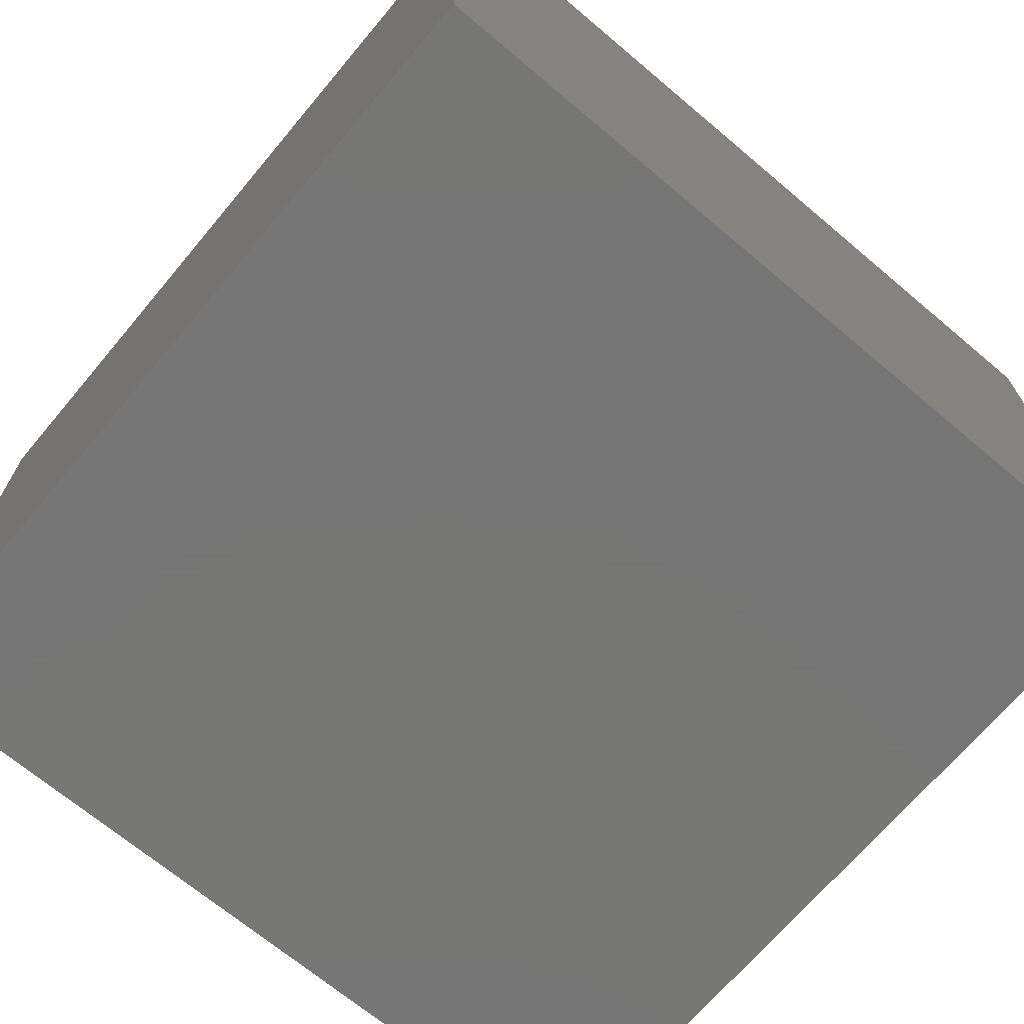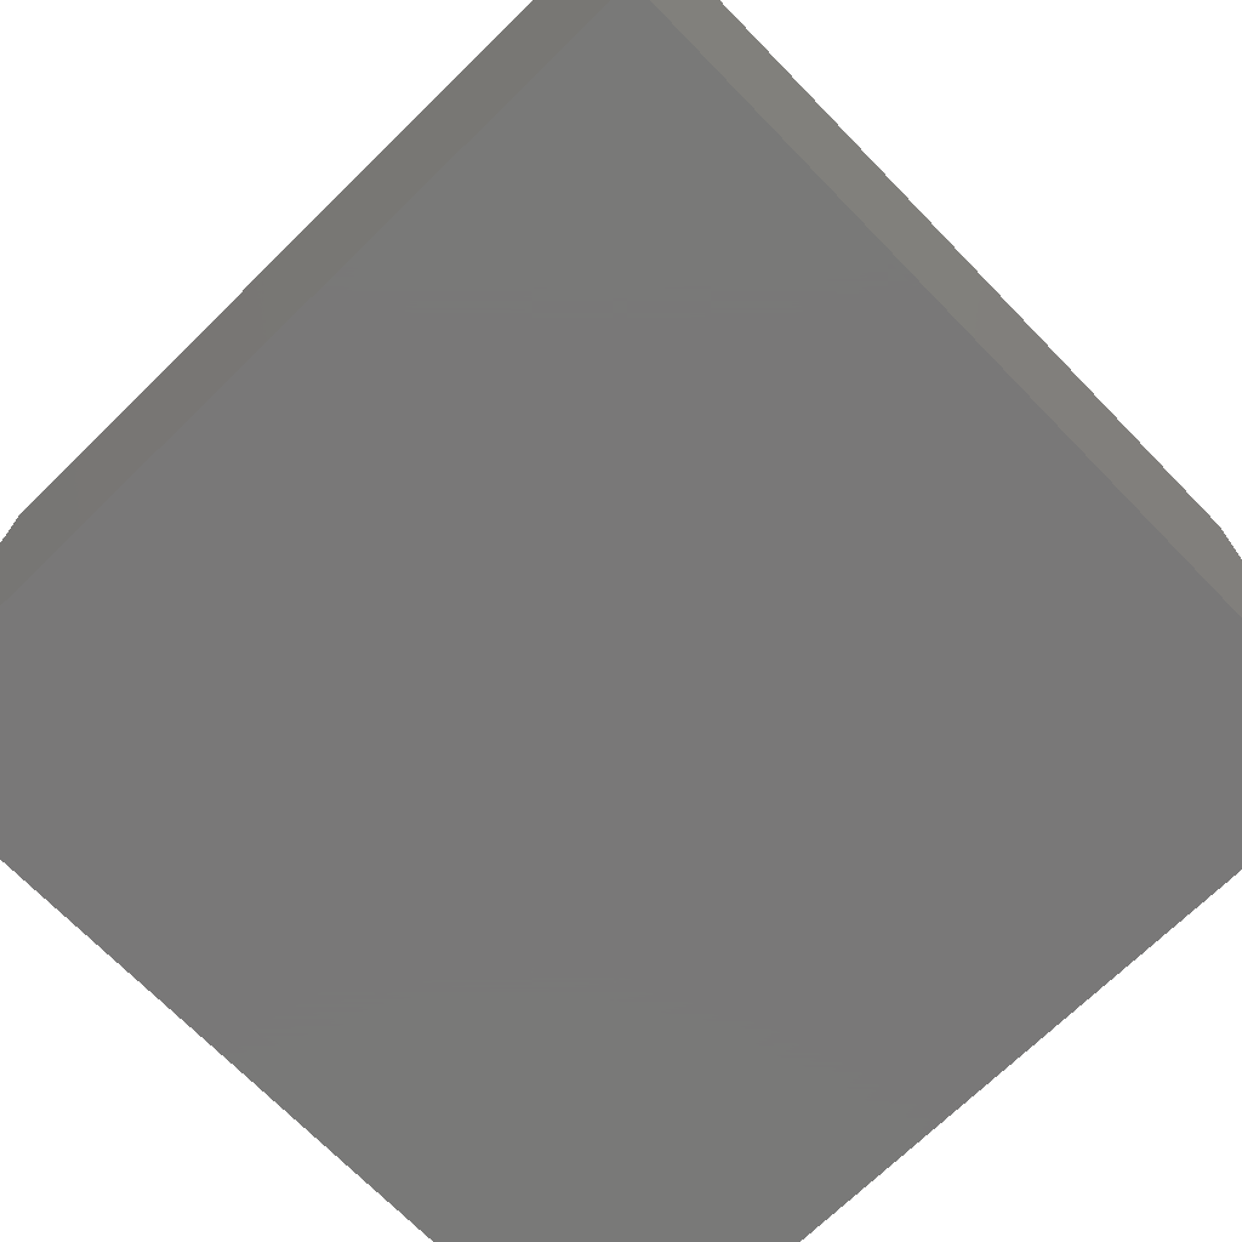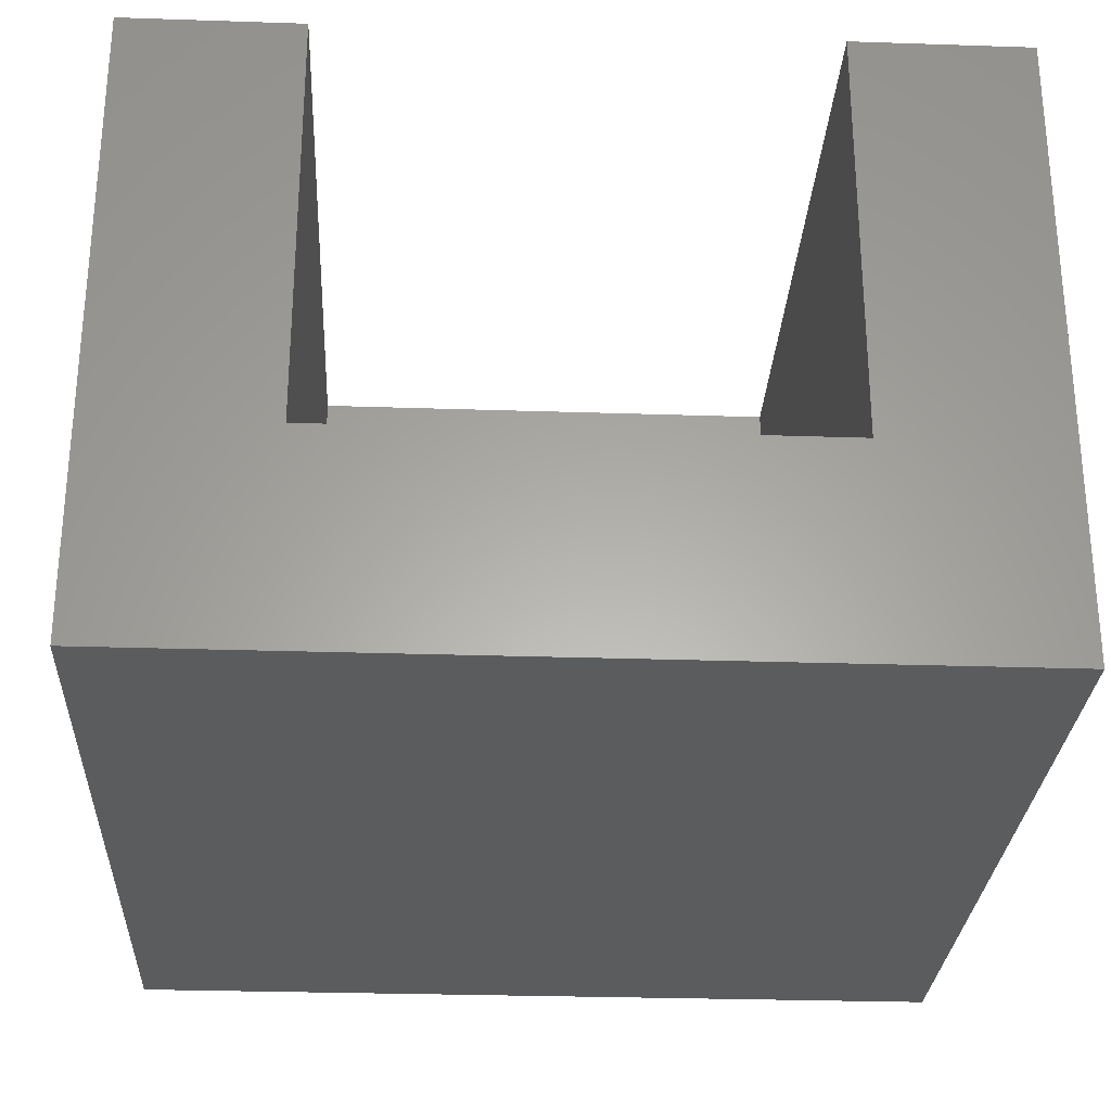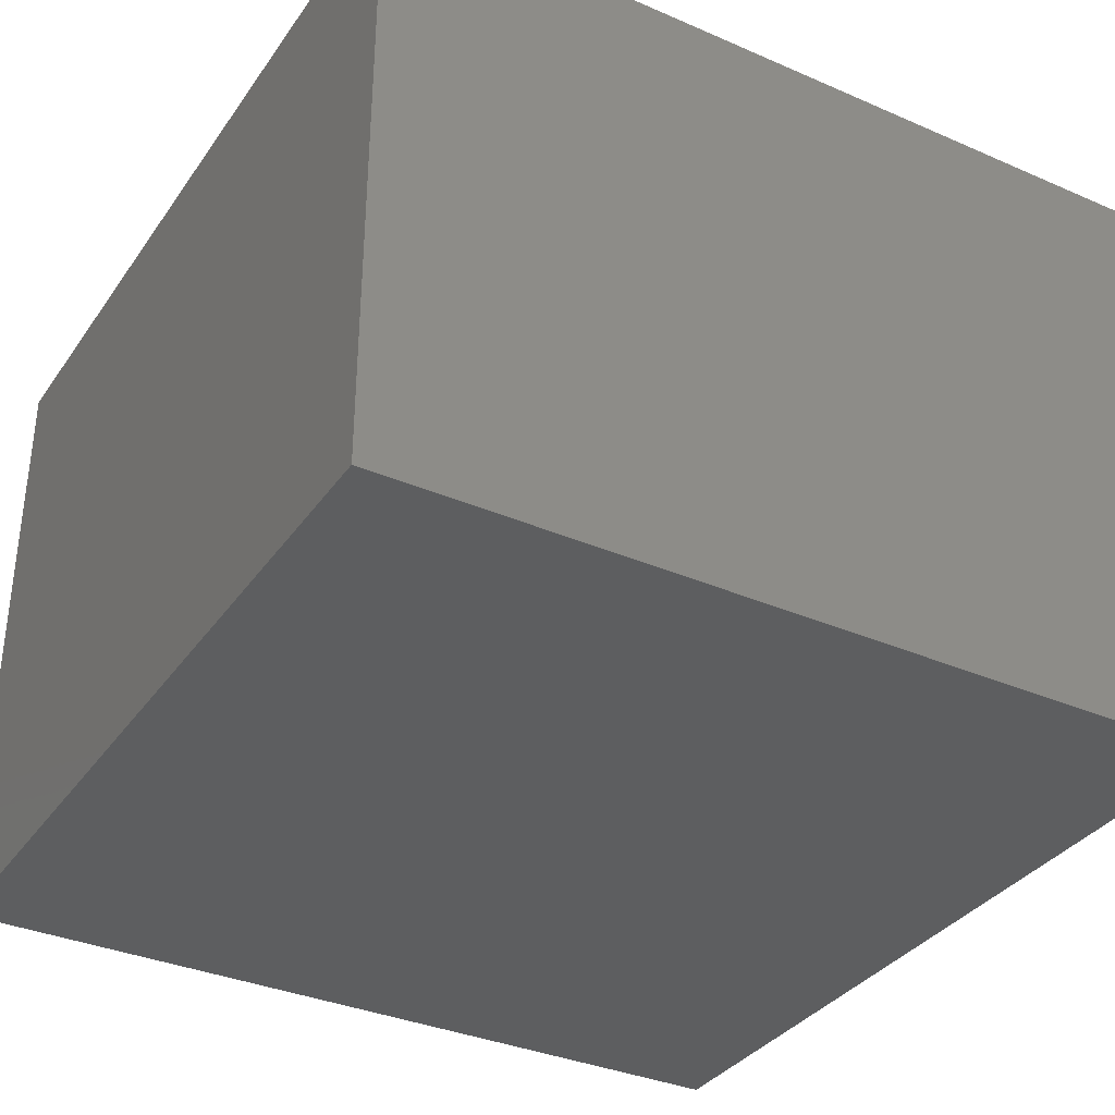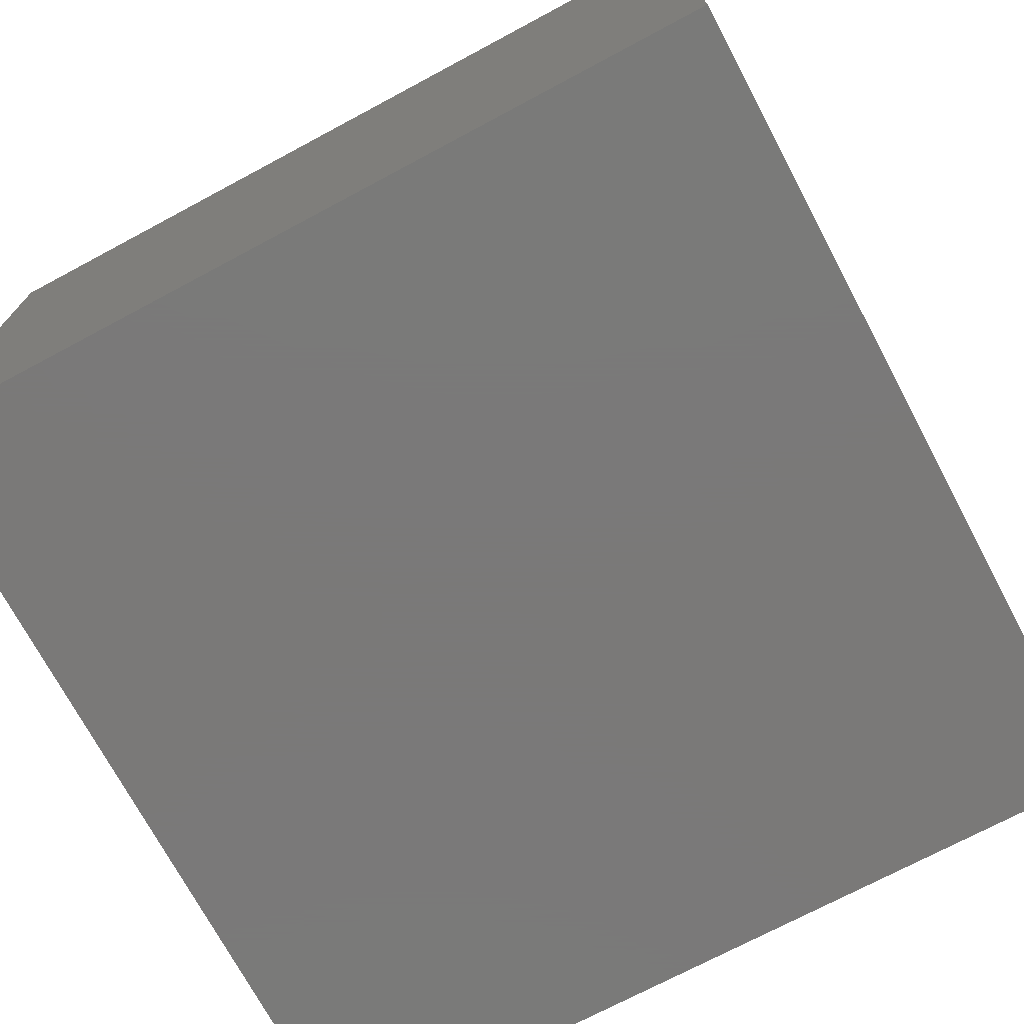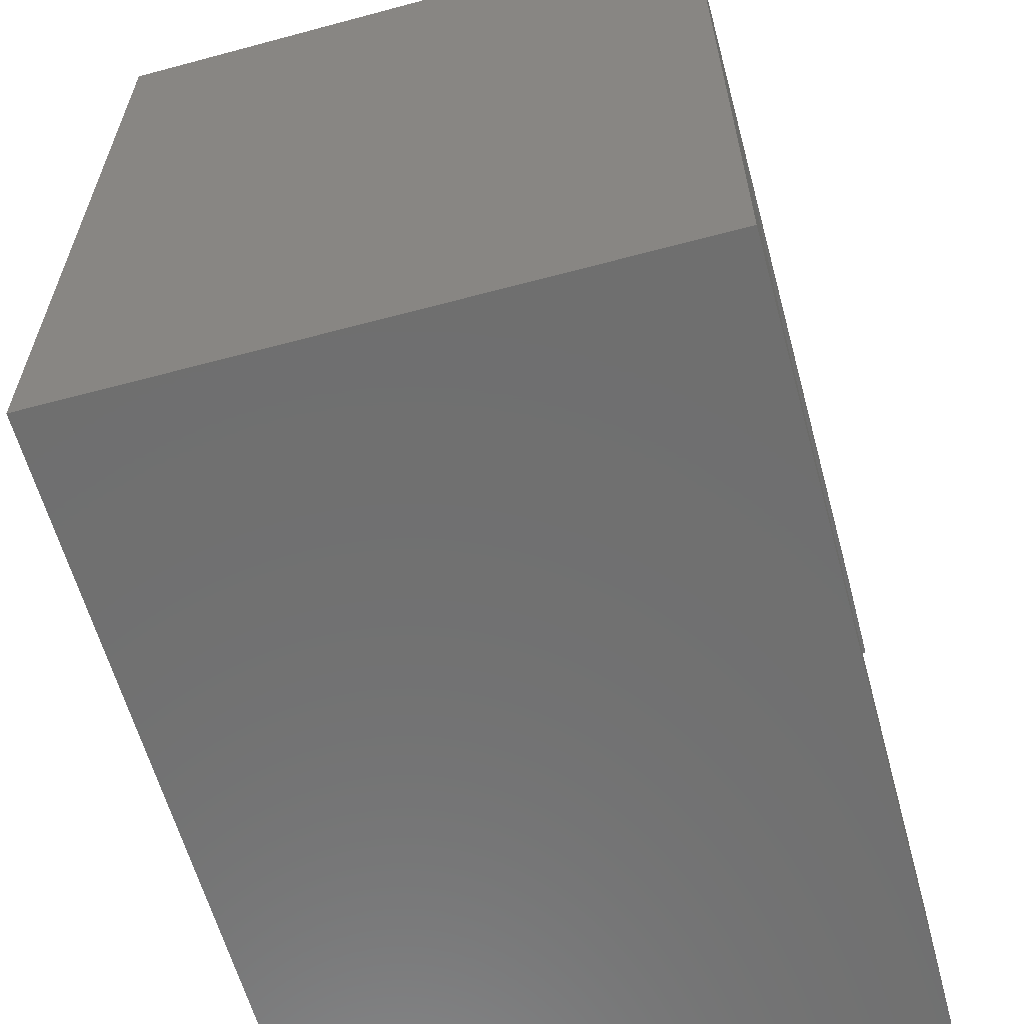
<metadata>
{"format":"stl","ext":"stl","renderer":"f3d","projection":"perspective","resolution":1024,"background":"white","views":[{"elev":-69.2,"azim":-130.1,"up":"+Z"},{"elev":-71.4,"azim":-45.7,"up":"+Z"},{"elev":-28.0,"azim":87.1,"up":"+Z"},{"elev":-34.8,"azim":-30.1,"up":"+Z"},{"elev":-72.6,"azim":28.1,"up":"+Z"},{"elev":-61.3,"azim":-74.7,"up":"+Y"}]}
</metadata>
<code>
# stl→obj: 16 verts, 28 faces
v 0 0 0
v 0 12 9
v 0 12 0
v 0 0 9
v 12 12 9
v 2.5 9.5 9
v 12 9.5 9
v 2.5 2.5 9
v 12 0 9
v 12 2.5 9
v 12 2.5 3
v 12 9.5 3
v 12 12 0
v 12 0 0
v 2.5 9.5 3
v 2.5 2.5 3
f 1 2 3
f 2 1 4
f 5 6 7
f 6 2 8
f 2 6 5
f 8 9 10
f 8 4 9
f 4 8 2
f 10 9 11
f 12 5 7
f 5 12 13
f 11 13 12
f 11 14 13
f 14 11 9
f 15 7 6
f 7 15 12
f 13 2 5
f 2 13 3
f 1 9 4
f 9 1 14
f 11 8 10
f 8 11 16
f 8 15 6
f 15 8 16
f 15 11 12
f 11 15 16
f 1 13 14
f 13 1 3

</code>
